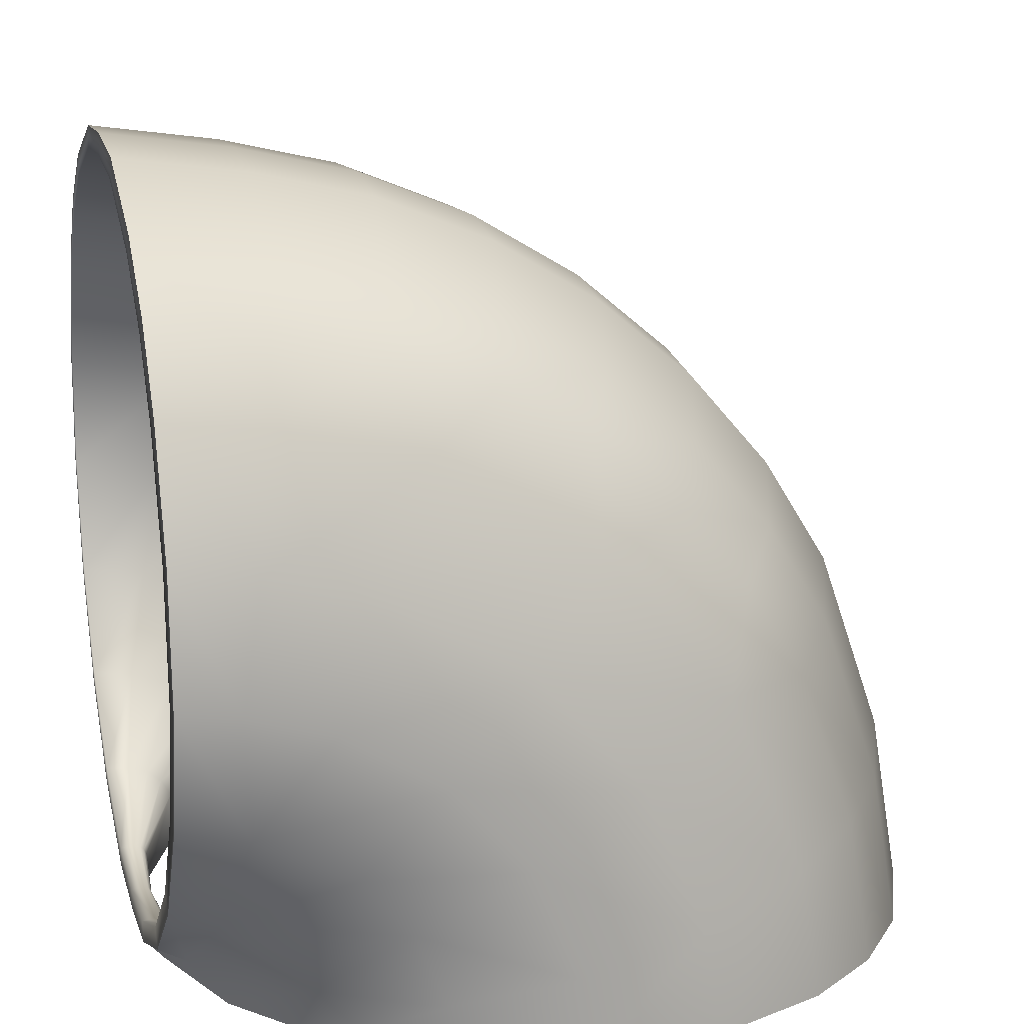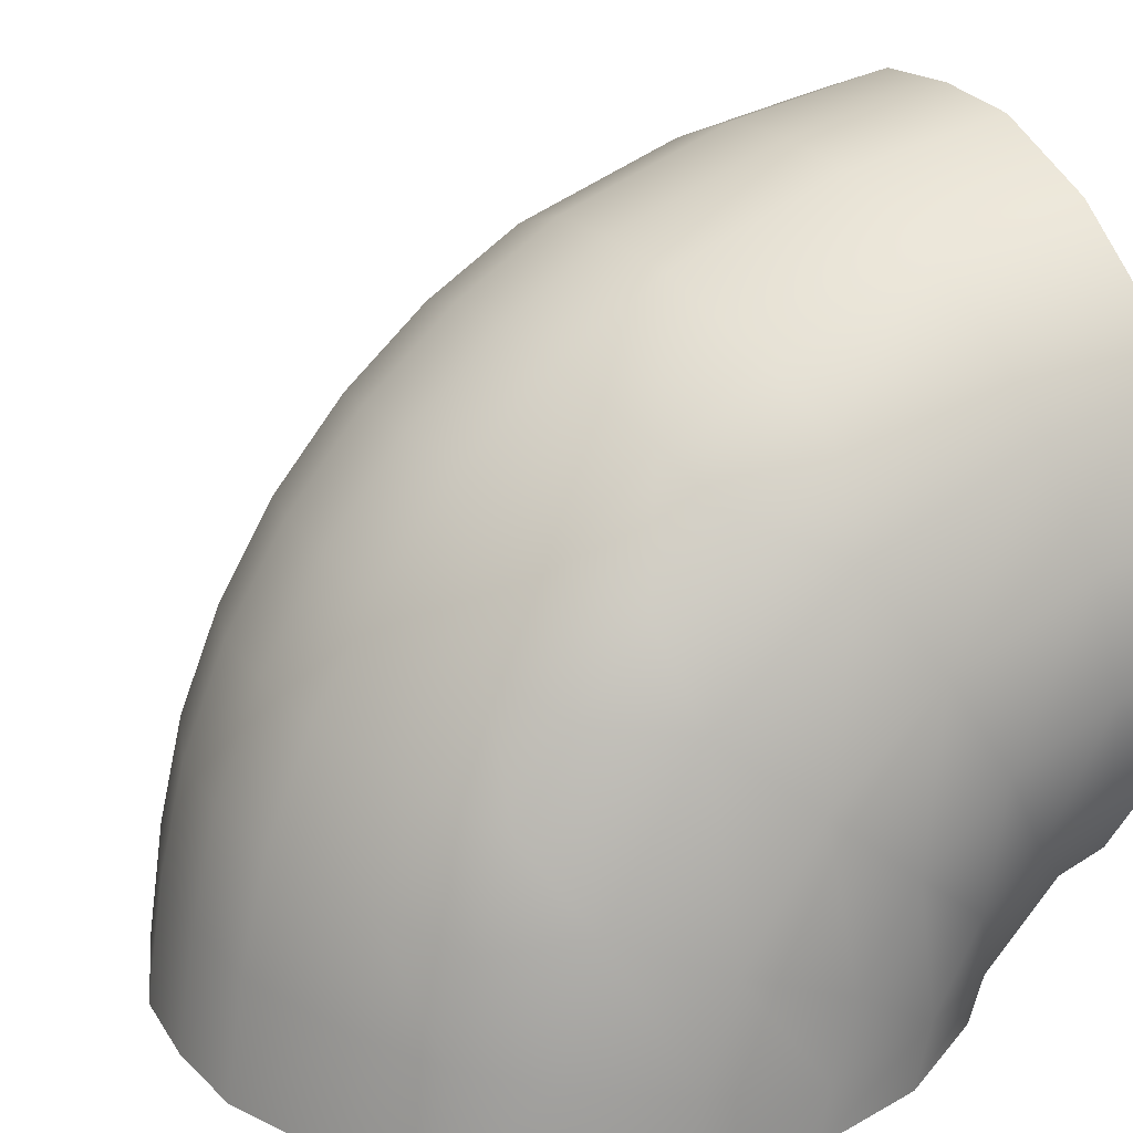
<metadata>
{"format":"obj","ext":"obj","renderer":"f3d","projection":"perspective","resolution":1024,"background":"white","views":[{"elev":17.4,"azim":75.2,"up":"+Z"},{"elev":24.0,"azim":60.8,"up":"+Y"}]}
</metadata>
<code>
g ENV_SBlueJay_Vacuum_Corner_Blue_MO
v 0.5915 -2.532 2.479
v 1.073e-05 -2.54 2.394
v 1.073e-05 -2.532 2.525
v 0.5602 -2.54 2.35
v 1.324 -2.533 2.175
v 1.254 -2.54 2.063
v 1.797 -2.535 1.812
v 1.702 -2.541 1.719
v 2.16 -2.536 1.339
v 2.046 -2.542 1.27
v 2.464 -2.539 0.6074
v 2.334 -2.543 0.5769
v 2.526 -2.541 -0.1825
v 2.392 -2.544 -0.1714
v 2.341 -2.544 -0.9529
v 2.217 -2.546 -0.9013
v 1.927 -2.546 -1.628
v 1.825 -2.547 -1.541
v 1.324 -2.548 -2.143
v 1.254 -2.548 -2.029
v 0.5915 -2.549 -2.446
v 0.5602 -2.548 -2.316
v 1.073e-05 -2.548 -2.36
v 1.073e-05 -2.549 -2.493
v 0.5895 -2.438 -2.556
v 1.073e-05 -2.422 -2.556
v 1.073e-05 -2.484 -2.557
v 0.5599 -2.378 -2.556
v 1.319 -2.135 -2.556
v 1.253 -2.091 -2.555
v 1.92 -1.623 -2.554
v 1.824 -1.603 -2.554
v 2.333 -0.9492 -2.552
v 2.216 -0.9638 -2.553
v 2.518 -0.1812 -2.55
v 2.391 -0.2342 -2.552
v 2.456 0.6061 -2.548
v 2.332 0.5137 -2.55
v 2.153 1.336 -2.546
v 2.045 1.207 -2.549
v 1.791 1.807 -2.544
v 1.701 1.655 -2.548
v 1.319 2.169 -2.543
v 1.253 1.998 -2.548
v 0.5895 2.471 -2.543
v 0.5599 2.286 -2.547
v 1.073e-05 2.33 -2.547
v 1.073e-05 2.518 -2.542
v 0.5599 2.286 -2.547
v 1.073e-05 2.33 -2.547
v 1.073e-05 1.881 -0.5993
v 0.5573 1.841 -0.6159
v 1.253 1.998 -2.548
v 0.5573 1.079 0.6298
v 1.073e-05 1.112 0.6578
v 1.247 1.581 -0.7241
v 1.701 1.655 -2.548
v 1.247 0.865 0.447
v 0.5573 -0.03146 1.578
v 1.073e-05 -0.00894 1.615
v 1.693 1.27 -0.8537
v 2.045 1.207 -2.549
v 1.693 0.6088 0.2281
v 1.247 -0.1785 1.338
v 0.5573 -1.36 2.13
v 1.073e-05 -1.35 2.172
v 1.073e-05 -2.54 2.394
v 0.5602 -2.54 2.35
v 1.254 -2.54 2.063
v 1.247 -1.428 1.857
v 1.702 -2.541 1.719
v 1.693 -1.51 1.53
v 2.046 -2.542 1.27
v 1.693 -0.3546 1.051
v 2.035 -1.617 1.104
v 2.334 -2.543 0.5769
v 2.035 -0.584 0.6766
v 2.321 -1.781 0.444
v 2.392 -2.544 -0.1714
v 2.035 0.275 -0.057
v 2.38 -1.959 -0.2679
v 2.217 -2.546 -0.9013
v 2.321 -0.9391 0.09728
v 2.035 0.8642 -1.022
v 2.332 0.5137 -2.55
v 2.205 -2.133 -0.9622
v 1.825 -2.547 -1.541
v 2.38 -1.322 -0.5278
v 2.321 -0.2417 -0.4983
v 2.321 0.2367 -1.284
v 2.391 -0.2342 -2.552
v 1.815 -2.285 -1.571
v 1.254 -2.548 -2.029
v 2.205 -1.696 -1.138
v 2.38 -0.7992 -0.9745
v 2.38 -0.4405 -1.566
v 2.216 -0.9638 -2.553
v 1.247 -2.401 -2.035
v 0.5602 -2.548 -2.316
v 1.815 -2.023 -1.672
v 2.205 -1.343 -1.439
v 2.205 -1.101 -1.841
v 1.824 -1.603 -2.554
v 0.5573 -2.469 -2.308
v 1.073e-05 -2.548 -2.36
v 1.073e-05 -2.48 -2.35
v 1.073e-05 -2.443 -2.356
v 1.247 -2.273 -2.079
v 1.815 -1.82 -1.846
v 1.815 -1.68 -2.082
v 1.253 -2.091 -2.555
v 0.5573 -2.42 -2.319
v 1.073e-05 -2.43 -2.367
v 1.247 -2.183 -2.156
v 1.247 -2.121 -2.265
v 0.5599 -2.378 -2.556
v 0.5573 -2.397 -2.339
v 1.073e-05 -2.421 -2.39
v 0.5573 -2.381 -2.374
v 1.073e-05 -2.422 -2.556
v -0.5915 -2.532 2.479
v 1.073e-05 -2.532 2.525
v 1.073e-05 -2.54 2.394
v -0.5602 -2.54 2.35
v -1.324 -2.533 2.175
v -1.254 -2.54 2.063
v -1.797 -2.535 1.812
v -1.702 -2.541 1.719
v -2.16 -2.536 1.339
v -2.046 -2.542 1.27
v -2.464 -2.539 0.6074
v -2.334 -2.543 0.5769
v -2.526 -2.541 -0.1825
v -2.392 -2.544 -0.1714
v -2.341 -2.544 -0.9529
v -2.217 -2.546 -0.9013
v -1.927 -2.546 -1.628
v -1.825 -2.547 -1.541
v -1.324 -2.548 -2.143
v -1.254 -2.548 -2.029
v -0.5915 -2.549 -2.446
v -0.5602 -2.548 -2.316
v 1.073e-05 -2.548 -2.36
v 1.073e-05 -2.549 -2.493
v -0.5896 -2.438 -2.556
v 1.073e-05 -2.484 -2.557
v 1.073e-05 -2.422 -2.556
v -0.56 -2.378 -2.556
v -1.32 -2.135 -2.556
v -1.253 -2.091 -2.555
v -1.92 -1.623 -2.554
v -1.824 -1.603 -2.554
v -2.333 -0.9492 -2.552
v -2.216 -0.9638 -2.553
v -2.518 -0.1812 -2.55
v -2.391 -0.2342 -2.552
v -2.456 0.6061 -2.548
v -2.332 0.5137 -2.55
v -2.153 1.336 -2.546
v -2.045 1.207 -2.549
v -1.791 1.807 -2.544
v -1.701 1.655 -2.548
v -1.32 2.169 -2.543
v -1.253 1.998 -2.548
v -0.5896 2.471 -2.543
v -0.56 2.286 -2.547
v 1.073e-05 2.33 -2.547
v 1.073e-05 2.518 -2.542
v -0.56 2.286 -2.547
v 1.073e-05 1.881 -0.5993
v 1.073e-05 2.33 -2.547
v -0.5573 1.841 -0.6159
v -1.253 1.998 -2.548
v -0.5573 1.079 0.6298
v 1.073e-05 1.112 0.6578
v -1.247 1.581 -0.7241
v -1.701 1.655 -2.548
v -1.247 0.865 0.447
v -0.5573 -0.03146 1.578
v 1.073e-05 -0.00894 1.615
v -1.693 1.27 -0.8537
v -2.045 1.207 -2.549
v -1.693 0.6088 0.2281
v -1.247 -0.1785 1.338
v -0.5573 -1.36 2.13
v 1.073e-05 -1.35 2.172
v 1.073e-05 -2.54 2.394
v -0.5602 -2.54 2.35
v -1.254 -2.54 2.063
v -1.247 -1.428 1.857
v -1.702 -2.541 1.719
v -1.693 -1.51 1.53
v -2.046 -2.542 1.27
v -1.693 -0.3546 1.051
v -2.035 -1.617 1.104
v -2.334 -2.543 0.5769
v -2.035 -0.584 0.6766
v -2.321 -1.781 0.444
v -2.392 -2.544 -0.1714
v -2.035 0.275 -0.057
v -2.38 -1.959 -0.2679
v -2.217 -2.546 -0.9013
v -2.321 -0.9391 0.09728
v -2.035 0.8642 -1.022
v -2.332 0.5137 -2.55
v -2.206 -2.133 -0.9622
v -1.825 -2.547 -1.541
v -2.38 -1.322 -0.5278
v -2.321 -0.2417 -0.4983
v -2.321 0.2367 -1.284
v -2.391 -0.2342 -2.552
v -1.815 -2.285 -1.571
v -1.254 -2.548 -2.029
v -2.206 -1.696 -1.138
v -2.38 -0.7992 -0.9745
v -2.38 -0.4405 -1.566
v -2.216 -0.9638 -2.553
v -1.247 -2.401 -2.035
v -0.5602 -2.548 -2.316
v -1.815 -2.023 -1.672
v -2.206 -1.343 -1.439
v -2.206 -1.101 -1.841
v -1.824 -1.603 -2.554
v -0.5573 -2.469 -2.308
v 1.073e-05 -2.548 -2.36
v 1.073e-05 -2.48 -2.35
v 1.073e-05 -2.443 -2.356
v -1.247 -2.273 -2.079
v -1.815 -1.82 -1.846
v -1.815 -1.68 -2.082
v -1.253 -2.091 -2.555
v -0.5573 -2.42 -2.319
v 1.073e-05 -2.43 -2.367
v -1.247 -2.183 -2.156
v -1.247 -2.121 -2.265
v -0.56 -2.378 -2.556
v -0.5573 -2.397 -2.339
v 1.073e-05 -2.421 -2.39
v -0.5573 -2.381 -2.374
v 1.073e-05 -2.422 -2.556
v 1.073e-05 -2.549 -2.493
v 1.073e-05 -2.524 -2.511
v -0.5929 -2.504 -2.475
v -0.5915 -2.549 -2.446
v 1.073e-05 -2.484 -2.557
v -1.324 -2.548 -2.143
v -0.5896 -2.438 -2.556
v -1.327 -2.372 -2.235
v -1.927 -2.546 -1.628
v -1.32 -2.135 -2.556
v -1.931 -2.239 -1.723
v -2.341 -2.544 -0.9529
v -1.931 -1.717 -2.218
v -1.92 -1.623 -2.554
v -2.347 -1.012 -2.208
v -2.333 -0.9492 -2.552
v -2.347 -1.204 -1.732
v -2.532 -0.2705 -2.04
v -2.518 -0.1812 -2.55
v -2.347 -2.117 -1.047
v -2.526 -2.541 -0.1825
v -2.347 -1.524 -1.357
v -2.532 -0.555 -1.335
v -2.47 0.4896 -1.867
v -2.456 0.6061 -2.548
v -2.532 -1.03 -0.7784
v -2.532 -2.166 -0.2423
v -2.464 -2.539 0.6074
v -2.47 0.1101 -0.9272
v -2.166 1.194 -1.708
v -2.153 1.336 -2.546
v -2.532 -1.652 -0.3964
v -2.47 -2.039 0.5297
v -2.16 -2.536 1.339
v -2.47 -0.5236 -0.1853
v -2.47 -1.353 0.3242
v -2.166 0.7264 -0.5494
v -1.801 1.649 -1.604
v -1.791 1.807 -2.544
v -1.32 2.169 -2.543
v -2.166 -1.921 1.245
v -1.797 -2.535 1.812
v -2.166 -0.05413 0.3645
v -2.166 -1.076 0.9919
v -1.327 1.998 -1.525
v -0.5896 2.471 -2.543
v -1.801 -1.844 1.707
v -1.324 -2.533 2.175
v -1.801 1.302 -0.5946
v -0.5929 2.29 -1.459
v 1.073e-05 2.518 -2.542
v 1.073e-05 2.335 -1.449
v -1.801 0.9477 -0.01616
v -1.327 1.622 -0.4313
v -0.5929 1.89 -0.295
v 1.073e-05 1.931 -0.274
v -1.327 1.239 0.1952
v -0.5929 1.482 0.3718
v 1.073e-05 1.519 0.3989
v -1.801 0.5069 0.4993
v -1.327 0.7613 0.7536
v -0.5929 0.9737 0.966
v 1.073e-05 1.006 0.9986
v -1.801 -0.008552 0.94
v -1.327 0.2029 1.231
v -0.5929 0.3794 1.474
v 1.073e-05 0.4065 1.511
v -1.801 -0.5869 1.294
v -1.327 -0.4236 1.615
v -0.5929 -0.2873 1.882
v 1.073e-05 -0.2664 1.923
v -1.801 -1.206 1.553
v -1.327 -1.094 1.895
v -0.5929 -1.001 2.18
v 1.073e-05 -0.9868 2.224
v -1.327 -1.785 2.062
v -0.5915 -2.532 2.479
v -0.5929 -1.736 2.359
v 1.073e-05 -1.729 2.404
v 1.073e-05 -2.532 2.525
v 0.5929 2.29 -1.459
v 1.073e-05 2.335 -1.449
v 1.073e-05 2.518 -2.542
v 0.5895 2.471 -2.543
v 0.5929 1.89 -0.295
v 1.073e-05 1.931 -0.274
v 1.327 1.998 -1.525
v 1.319 2.169 -2.543
v 1.327 1.622 -0.4313
v 0.5929 1.482 0.3718
v 1.073e-05 1.519 0.3989
v 1.801 1.649 -1.604
v 1.791 1.807 -2.544
v 2.153 1.336 -2.546
v 1.801 1.302 -0.5946
v 1.327 1.239 0.1952
v 0.5929 0.9737 0.966
v 1.073e-05 1.006 0.9986
v 2.166 1.194 -1.708
v 2.456 0.6061 -2.548
v 2.166 0.7264 -0.5494
v 1.801 0.9477 -0.01616
v 1.327 0.7613 0.7536
v 0.5929 0.3794 1.474
v 1.073e-05 0.4065 1.511
v 2.47 0.4896 -1.867
v 2.518 -0.1812 -2.55
v 1.801 0.5069 0.4993
v 1.327 0.2029 1.231
v 0.5929 -0.2873 1.882
v 1.073e-05 -0.2664 1.923
v 2.166 -0.05413 0.3645
v 1.801 -0.008552 0.94
v 1.327 -0.4236 1.615
v 0.5929 -1.001 2.18
v 1.073e-05 -0.9868 2.224
v 1.801 -0.5869 1.294
v 1.327 -1.094 1.895
v 0.5929 -1.736 2.359
v 1.073e-05 -1.729 2.404
v 1.073e-05 -2.532 2.525
v 0.5915 -2.532 2.479
v 1.327 -1.785 2.062
v 1.324 -2.533 2.175
v 1.801 -1.844 1.707
v 1.797 -2.535 1.812
v 1.801 -1.206 1.553
v 2.166 -1.921 1.245
v 2.16 -2.536 1.339
v 2.166 -1.076 0.9919
v 2.47 -2.039 0.5297
v 2.464 -2.539 0.6074
v 2.47 -1.353 0.3242
v 2.532 -2.166 -0.2423
v 2.526 -2.541 -0.1825
v 2.47 -0.5236 -0.1853
v 2.347 -2.117 -1.047
v 2.341 -2.544 -0.9529
v 2.532 -1.652 -0.3964
v 2.47 0.1101 -0.9272
v 2.532 -1.03 -0.7784
v 1.931 -2.239 -1.723
v 1.927 -2.546 -1.628
v 2.532 -0.555 -1.335
v 2.347 -1.524 -1.357
v 2.532 -0.2705 -2.04
v 2.333 -0.9492 -2.552
v 2.347 -1.204 -1.732
v 2.347 -1.012 -2.208
v 1.92 -1.623 -2.554
v 1.931 -1.717 -2.218
v 1.319 -2.135 -2.556
v 1.327 -2.372 -2.235
v 0.5895 -2.438 -2.556
v 1.324 -2.548 -2.143
v 0.5929 -2.504 -2.475
v 1.073e-05 -2.484 -2.557
v 0.5915 -2.549 -2.446
v 1.073e-05 -2.524 -2.511
v 1.073e-05 -2.549 -2.493
g ENV_SBlueJay_Vacuum_Corner_Blue_MO_0
f 3 2 1
f 2 4 1
f 1 4 5
f 4 6 5
f 5 6 7
f 6 8 7
f 7 8 9
f 8 10 9
f 9 10 11
f 10 12 11
f 11 12 13
f 12 14 13
f 13 14 15
f 14 16 15
f 15 16 17
f 16 18 17
f 17 18 19
f 18 20 19
f 19 20 21
f 20 22 21
f 21 22 23
f 24 21 23
f 27 26 25
f 26 28 25
f 25 28 29
f 28 30 29
f 29 30 31
f 30 32 31
f 31 32 33
f 32 34 33
f 33 34 35
f 34 36 35
f 35 36 37
f 36 38 37
f 37 38 39
f 38 40 39
f 39 40 41
f 40 42 41
f 41 42 43
f 42 44 43
f 43 44 45
f 44 46 45
f 45 46 47
f 48 45 47
f 51 50 49
f 52 51 49
f 52 49 53
f 51 52 54
f 55 51 54
f 56 52 53
f 56 53 57
f 54 52 58
f 52 56 58
f 55 54 59
f 60 55 59
f 61 56 57
f 61 57 62
f 58 56 63
f 56 61 63
f 54 58 64
f 59 54 64
f 60 59 65
f 66 60 65
f 66 65 67
f 65 68 67
f 69 68 65
f 65 59 70
f 70 69 65
f 59 64 70
f 71 69 70
f 72 71 70
f 70 64 72
f 73 71 72
f 64 58 74
f 64 74 72
f 58 63 74
f 75 73 72
f 72 74 75
f 76 73 75
f 74 63 77
f 74 77 75
f 78 76 75
f 75 77 78
f 79 76 78
f 63 80 77
f 63 61 80
f 81 79 78
f 82 79 81
f 77 83 78
f 77 80 83
f 78 83 81
f 61 84 80
f 84 61 62
f 84 62 85
f 86 82 81
f 87 82 86
f 83 88 81
f 81 88 86
f 80 89 83
f 80 84 89
f 83 89 88
f 90 84 85
f 84 90 89
f 90 85 91
f 92 87 86
f 93 87 92
f 88 94 86
f 86 94 92
f 89 95 88
f 89 90 95
f 88 95 94
f 96 90 91
f 90 96 95
f 96 91 97
f 98 93 92
f 99 93 98
f 94 100 92
f 92 100 98
f 95 101 94
f 95 96 101
f 94 101 100
f 102 96 97
f 96 102 101
f 102 97 103
f 104 99 98
f 105 99 104
f 106 105 104
f 106 104 107
f 100 108 98
f 98 108 104
f 101 109 100
f 101 102 109
f 100 109 108
f 110 102 103
f 102 110 109
f 110 103 111
f 104 112 107
f 108 112 104
f 107 112 113
f 109 114 108
f 109 110 114
f 108 114 112
f 115 110 111
f 110 115 114
f 115 111 116
f 112 117 113
f 114 117 112
f 114 115 117
f 113 117 118
f 119 115 116
f 115 119 117
f 117 119 118
f 119 116 120
f 118 119 120
f 123 122 121
f 124 123 121
f 124 121 125
f 126 124 125
f 126 125 127
f 128 126 127
f 128 127 129
f 130 128 129
f 130 129 131
f 132 130 131
f 132 131 133
f 134 132 133
f 134 133 135
f 136 134 135
f 136 135 137
f 138 136 137
f 138 137 139
f 140 138 139
f 140 139 141
f 142 140 141
f 142 141 143
f 141 144 143
f 147 146 145
f 148 147 145
f 148 145 149
f 150 148 149
f 150 149 151
f 152 150 151
f 152 151 153
f 154 152 153
f 154 153 155
f 156 154 155
f 156 155 157
f 158 156 157
f 158 157 159
f 160 158 159
f 160 159 161
f 162 160 161
f 162 161 163
f 164 162 163
f 164 163 165
f 166 164 165
f 166 165 167
f 165 168 167
f 171 170 169
f 170 172 169
f 169 172 173
f 172 170 174
f 170 175 174
f 172 176 173
f 173 176 177
f 172 174 178
f 176 172 178
f 174 175 179
f 175 180 179
f 176 181 177
f 177 181 182
f 176 178 183
f 181 176 183
f 178 174 184
f 174 179 184
f 179 180 185
f 180 186 185
f 185 186 187
f 188 185 187
f 188 189 185
f 179 185 190
f 189 190 185
f 184 179 190
f 189 191 190
f 191 192 190
f 184 190 192
f 191 193 192
f 178 184 194
f 194 184 192
f 183 178 194
f 193 195 192
f 194 192 195
f 193 196 195
f 183 194 197
f 197 194 195
f 196 198 195
f 197 195 198
f 196 199 198
f 200 183 197
f 181 183 200
f 199 201 198
f 199 202 201
f 203 197 198
f 200 197 203
f 203 198 201
f 204 181 200
f 181 204 182
f 182 204 205
f 202 206 201
f 202 207 206
f 208 203 201
f 208 201 206
f 209 200 203
f 204 200 209
f 209 203 208
f 204 210 205
f 210 204 209
f 205 210 211
f 207 212 206
f 207 213 212
f 214 208 206
f 214 206 212
f 215 209 208
f 210 209 215
f 215 208 214
f 210 216 211
f 216 210 215
f 211 216 217
f 213 218 212
f 213 219 218
f 220 214 212
f 220 212 218
f 221 215 214
f 216 215 221
f 221 214 220
f 216 222 217
f 222 216 221
f 217 222 223
f 219 224 218
f 219 225 224
f 225 226 224
f 224 226 227
f 228 220 218
f 228 218 224
f 229 221 220
f 222 221 229
f 229 220 228
f 222 230 223
f 230 222 229
f 223 230 231
f 232 224 227
f 232 228 224
f 232 227 233
f 234 229 228
f 230 229 234
f 234 228 232
f 230 235 231
f 235 230 234
f 231 235 236
f 237 232 233
f 237 234 232
f 235 234 237
f 237 233 238
f 235 239 236
f 239 235 237
f 239 237 238
f 236 239 240
f 239 238 240
f 243 242 241
f 244 243 241
f 245 242 243
f 244 246 243
f 247 245 243
f 246 248 243
f 247 243 248
f 246 249 248
f 250 247 248
f 249 251 248
f 249 252 251
f 250 248 253
f 251 253 248
f 254 250 253
f 254 253 255
f 256 254 255
f 257 255 253
f 257 253 251
f 256 255 258
f 258 255 257
f 259 256 258
f 252 260 251
f 252 261 260
f 262 257 251
f 260 262 251
f 263 258 257
f 263 257 262
f 259 258 264
f 264 258 263
f 265 259 264
f 266 263 262
f 266 262 260
f 261 267 260
f 261 268 267
f 269 264 263
f 269 263 266
f 265 264 270
f 270 264 269
f 271 265 270
f 272 266 260
f 267 272 260
f 268 273 267
f 268 274 273
f 275 269 266
f 275 266 272
f 276 272 267
f 273 276 267
f 276 275 272
f 277 270 269
f 277 269 275
f 271 270 278
f 278 270 277
f 279 271 278
f 280 279 278
f 274 281 273
f 274 282 281
f 283 275 276
f 283 277 275
f 284 276 273
f 281 284 273
f 284 283 276
f 285 280 278
f 286 280 285
f 282 287 281
f 282 288 287
f 289 278 277
f 285 278 289
f 290 286 285
f 291 286 290
f 292 291 290
f 293 289 277
f 293 277 283
f 294 285 289
f 290 285 294
f 294 289 293
f 292 290 295
f 295 290 294
f 296 292 295
f 297 294 293
f 295 294 297
f 296 295 298
f 298 295 297
f 299 296 298
f 300 293 283
f 297 293 300
f 298 297 301
f 301 297 300
f 299 298 302
f 302 298 301
f 303 299 302
f 304 300 283
f 301 300 304
f 304 283 284
f 302 301 305
f 305 301 304
f 303 302 306
f 306 302 305
f 307 303 306
f 308 304 284
f 305 304 308
f 306 305 309
f 309 305 308
f 307 306 310
f 310 306 309
f 311 307 310
f 312 308 284
f 309 308 312
f 312 284 281
f 287 312 281
f 313 309 312
f 310 309 313
f 313 312 287
f 311 310 314
f 314 310 313
f 315 311 314
f 316 313 287
f 314 313 316
f 288 316 287
f 288 317 316
f 315 314 318
f 318 314 316
f 317 318 316
f 319 315 318
f 317 320 318
f 320 319 318
f 323 322 321
f 324 323 321
f 321 322 325
f 322 326 325
f 324 321 327
f 328 324 327
f 321 325 329
f 327 321 329
f 325 326 330
f 326 331 330
f 328 327 332
f 333 328 332
f 334 333 332
f 327 329 335
f 332 327 335
f 329 325 336
f 325 330 336
f 330 331 337
f 331 338 337
f 339 334 332
f 340 334 339
f 332 335 341
f 339 332 341
f 335 329 342
f 329 336 342
f 335 342 341
f 336 330 343
f 330 337 343
f 337 338 344
f 338 345 344
f 346 340 339
f 347 340 346
f 342 336 348
f 336 343 348
f 343 337 349
f 337 344 349
f 344 345 350
f 345 351 350
f 342 348 352
f 341 342 352
f 348 343 353
f 343 349 353
f 348 353 352
f 349 344 354
f 344 350 354
f 350 351 355
f 351 356 355
f 353 349 357
f 349 354 357
f 354 350 358
f 350 355 358
f 355 356 359
f 356 360 359
f 360 361 359
f 361 362 359
f 355 359 363
f 359 362 363
f 358 355 363
f 362 364 363
f 363 364 365
f 358 363 365
f 364 366 365
f 354 358 367
f 357 354 367
f 367 358 365
f 365 366 368
f 367 365 368
f 366 369 368
f 357 367 370
f 370 367 368
f 353 357 370
f 352 353 370
f 368 369 371
f 370 368 371
f 369 372 371
f 352 370 373
f 373 370 371
f 371 372 374
f 373 371 374
f 372 375 374
f 376 352 373
f 341 352 376
f 374 375 377
f 375 378 377
f 379 373 374
f 376 373 379
f 379 374 377
f 380 341 376
f 339 341 380
f 346 339 380
f 381 376 379
f 380 376 381
f 381 379 377
f 377 378 382
f 378 383 382
f 346 380 384
f 384 380 381
f 385 381 377
f 385 377 382
f 384 381 385
f 386 346 384
f 386 347 346
f 387 347 386
f 388 384 385
f 386 384 388
f 388 385 382
f 389 387 386
f 389 386 388
f 390 387 389
f 389 388 391
f 391 390 389
f 391 388 382
f 392 390 391
f 391 382 393
f 393 392 391
f 382 383 393
f 394 392 393
f 383 395 393
f 396 394 393
f 393 395 396
f 397 394 396
f 395 398 396
f 399 397 396
f 396 398 400
f 399 396 400

</code>
